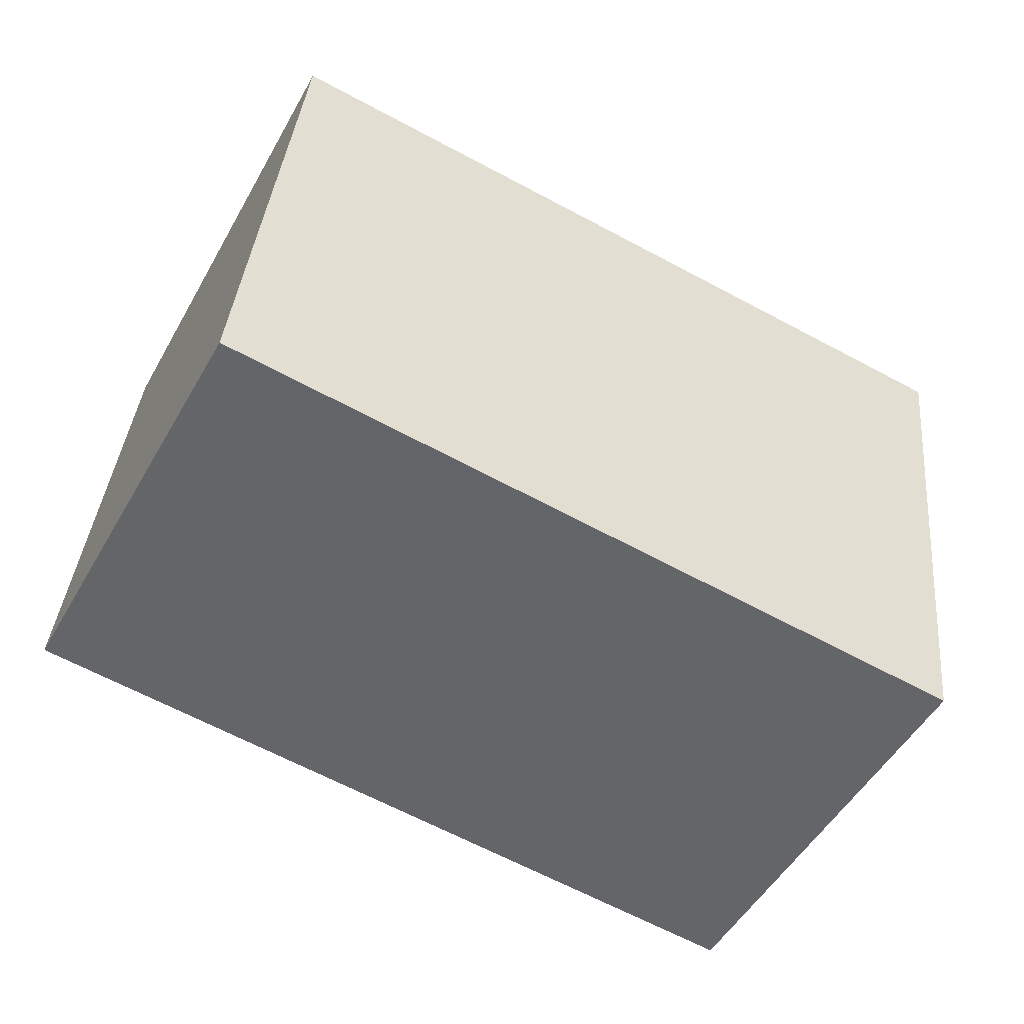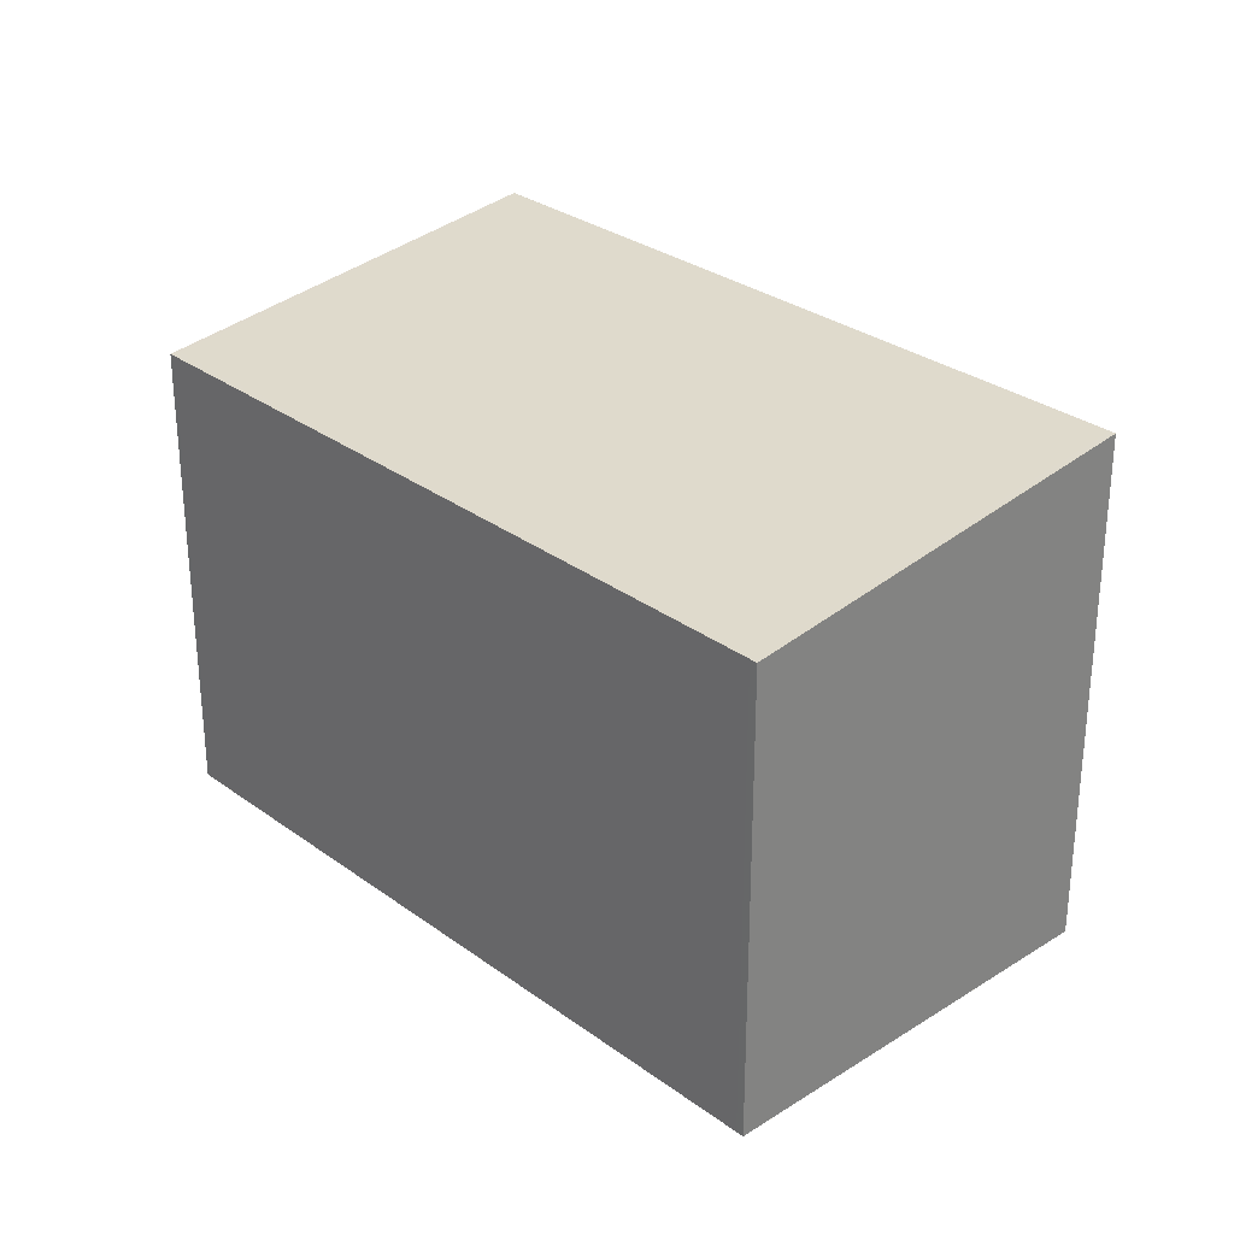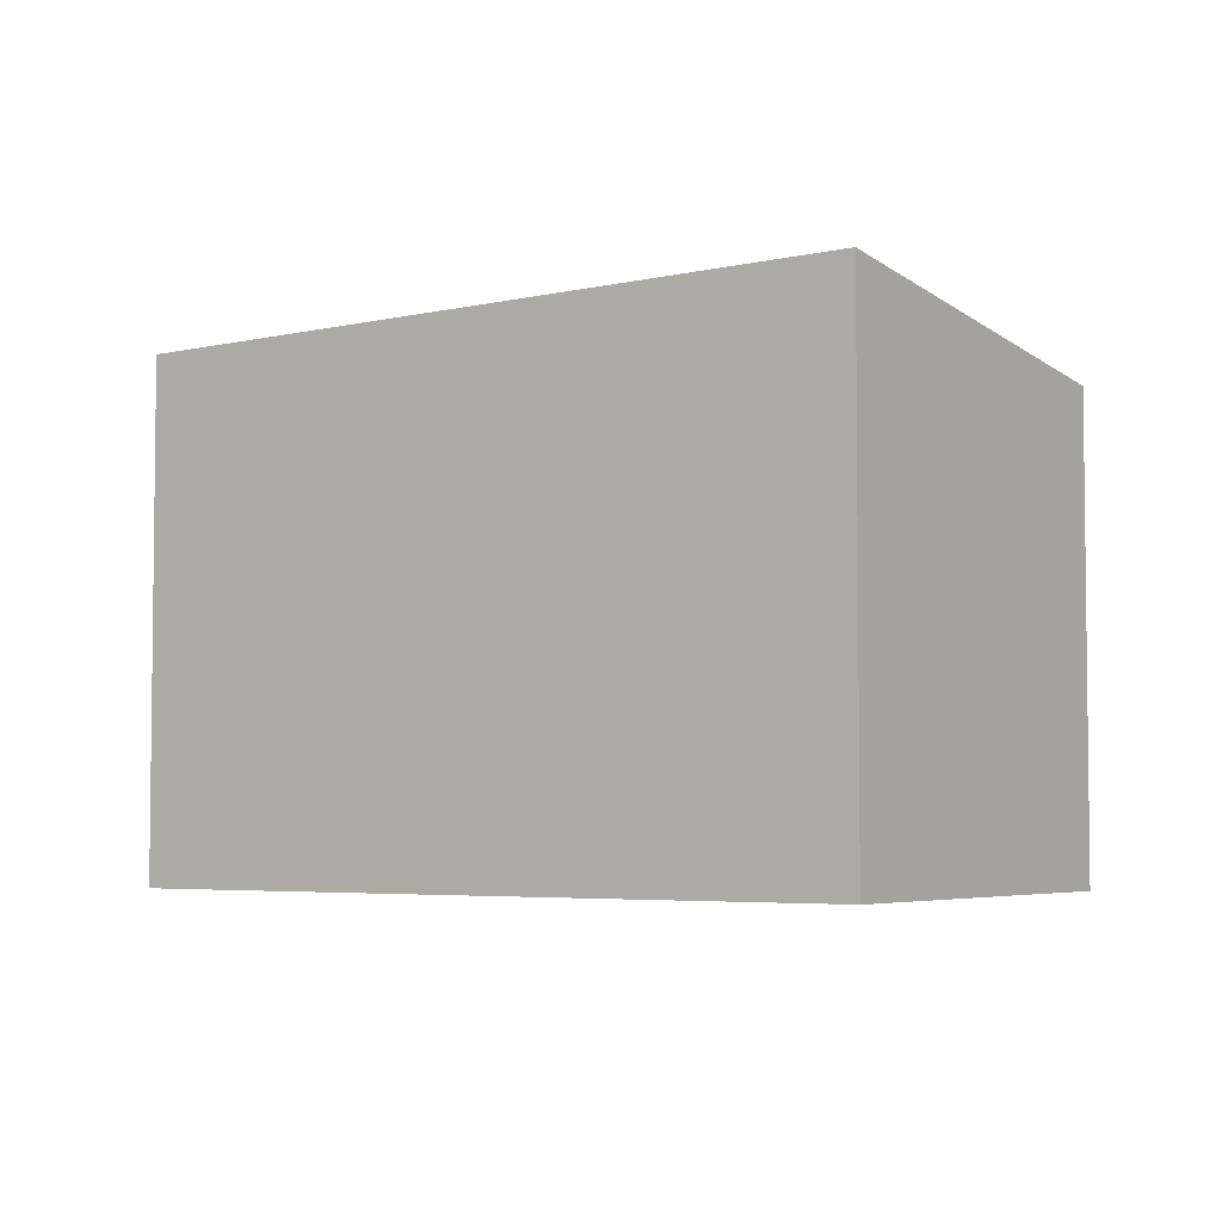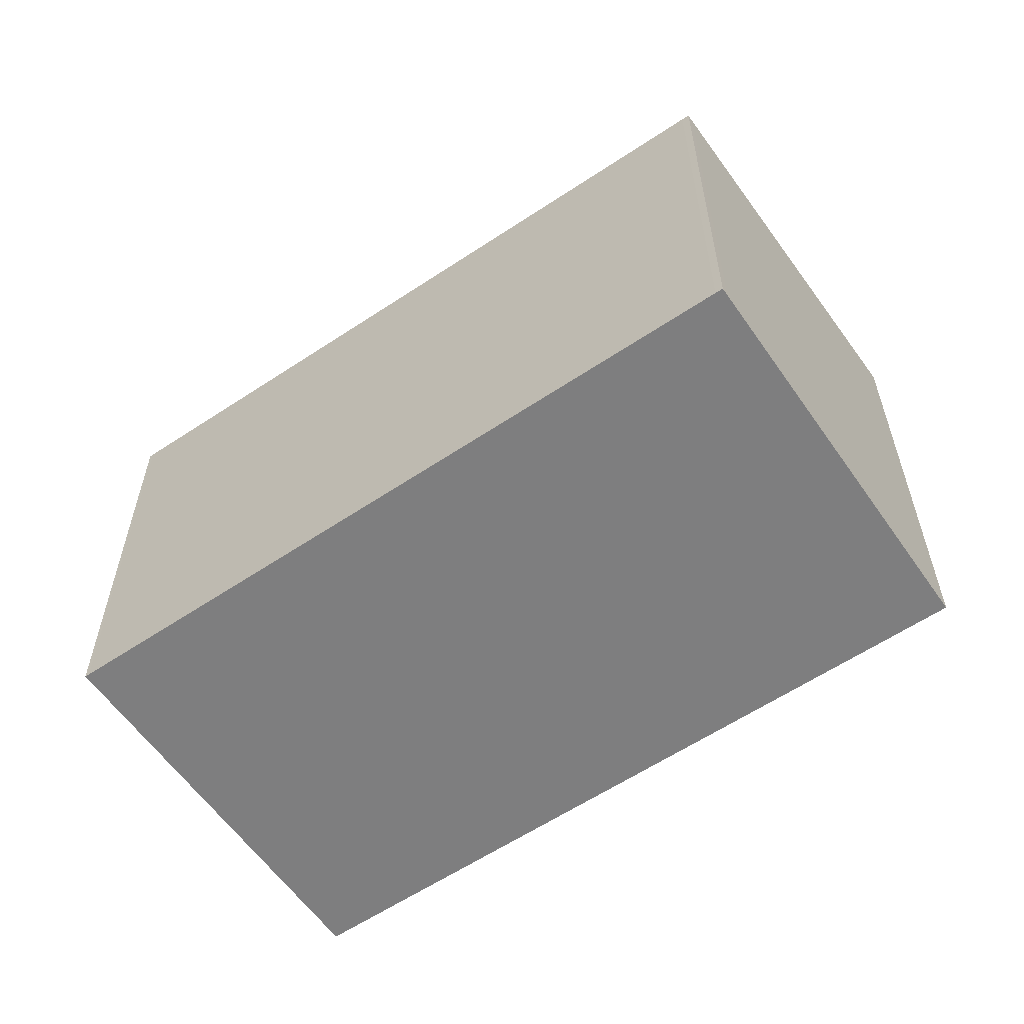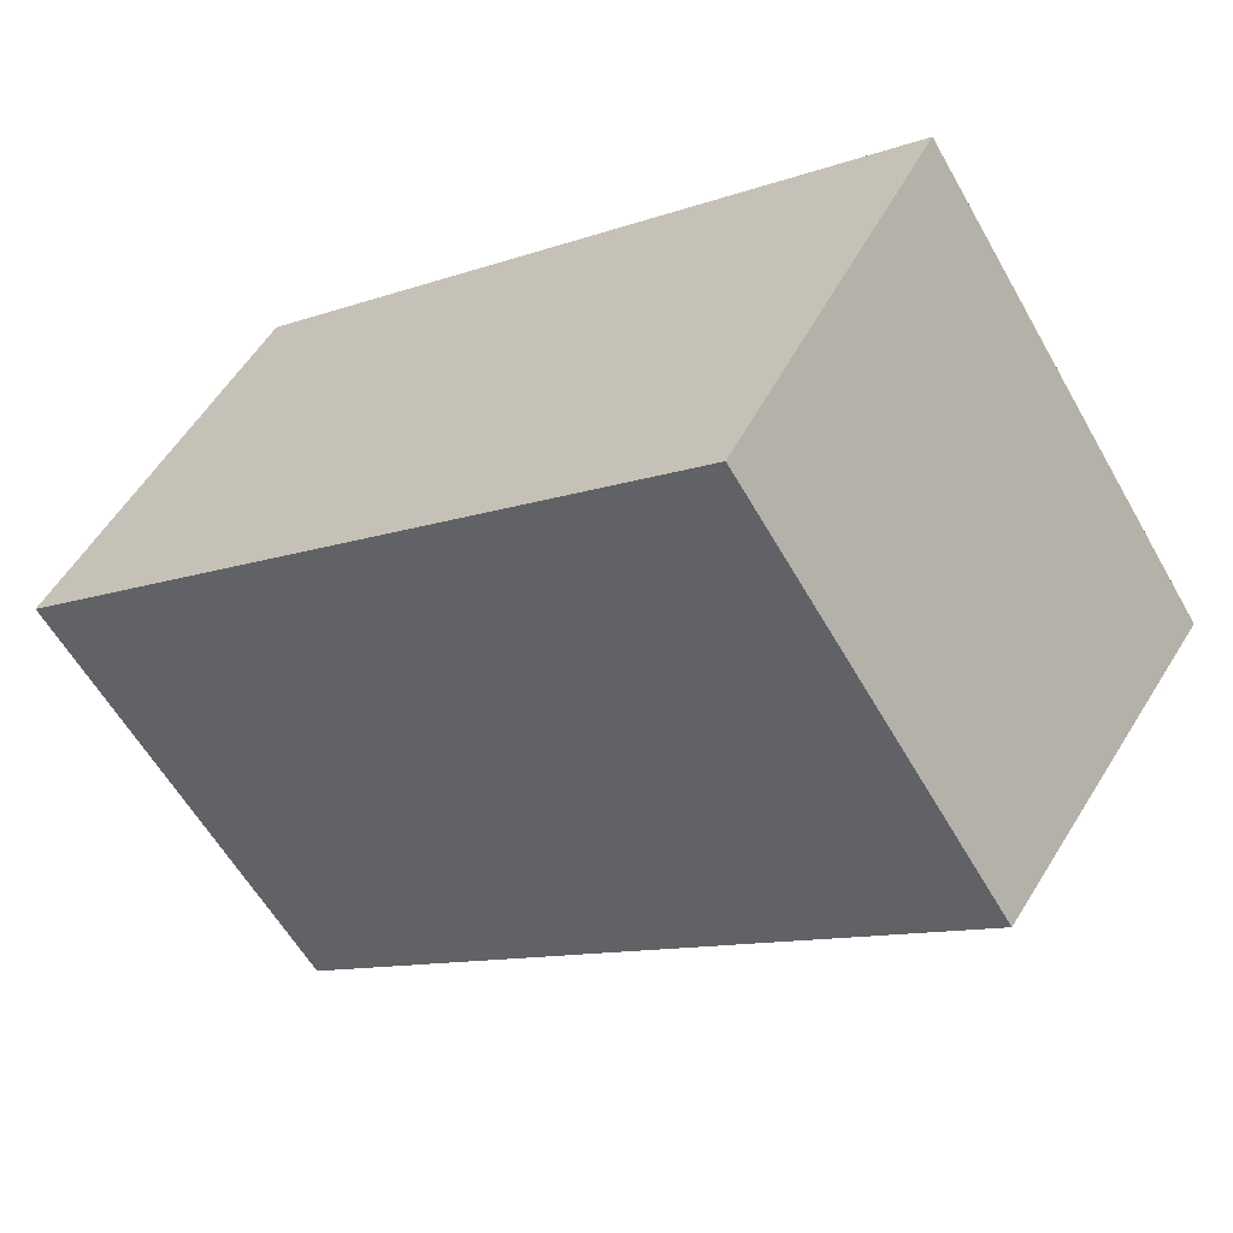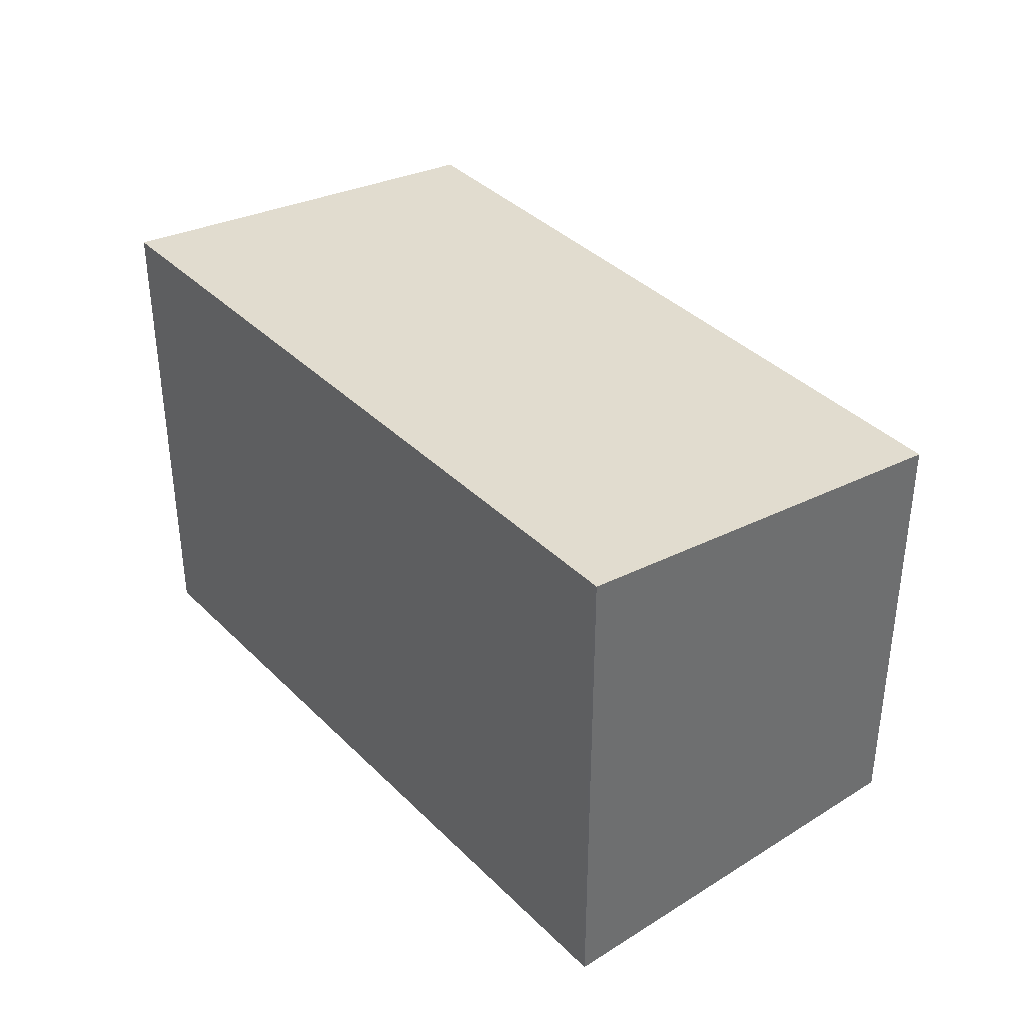
<metadata>
{"format":"obj","ext":"obj","renderer":"f3d","projection":"perspective","resolution":1024,"background":"white","views":[{"elev":37.7,"azim":-174.7,"up":"+Y"},{"elev":29.0,"azim":75.7,"up":"+Z"},{"elev":-4.4,"azim":-116.7,"up":"+Z"},{"elev":-59.5,"azim":63.2,"up":"+Z"},{"elev":-59.8,"azim":-150.4,"up":"+Y"},{"elev":38.6,"azim":-100.3,"up":"+Z"}]}
</metadata>
<code>
v -1883 -998 2.601
v -1880 -996.2 2.556
v -1879 -998 2.285
v -1882 -999.9 2.331
v -1883 -998 2.601
v -1880 -996.2 2.555
v -1880 -996.2 2.556
v -1880 -996.2 2.556
v -1879 -998.1 2.285
v -1879 -998 2.29
v -1879 -998 2.291
v -1882 -999.8 2.336
v -1882 -999.9 2.331
v -1882 -999.8 2.336
v -1883 -998 2.601
v -1883 -998 2.601
v -1883 -998 2.601
v -1883 -998 2.601
v -1883 -998 0
v -1883 -998 0
v -1880 -996.2 2.555
v -1880 -996.2 2.556
v -1880 -996.2 0
v -1880 -996.2 0
v -1879 -998.1 2.285
v -1879 -998 2.285
v -1879 -998 0
v -1879 -998.1 4.441e-16
v -1882 -999.8 2.336
v -1882 -999.9 2.331
v -1882 -999.9 0
v -1882 -999.8 0
v -1879 -998 2.29
v -1880 -996.2 2.555
v -1880 -996.2 0
v -1879 -998 0
v -1880 -996.2 2.556
v -1880 -996.2 2.556
v -1880 -996.2 -4.441e-16
v -1880 -996.2 0
v -1882 -999.9 2.331
v -1879 -998.1 2.285
v -1879 -998.1 4.441e-16
v -1882 -999.9 0
v -1879 -998 2.285
v -1879 -998 2.29
v -1879 -998 0
v -1879 -998 0
v -1883 -998 2.601
v -1882 -999.8 2.336
v -1882 -999.8 0
v -1883 -998 4.441e-16
v -1882 -999.9 2.331
v -1882 -999.9 2.331
v -1882 -999.9 0
v -1882 -999.9 0
v -1880 -996.2 2.556
v -1883 -998 2.601
v -1883 -998 0
v -1880 -996.2 -4.441e-16
v -1883 -998 0
v -1880 -996.2 0
v -1879 -998 0
v -1882 -999.9 0
f 15 8 11 14
f 16 7 8 15
f 7 2 6 8
f 11 8 6 10
f 10 3 9 11
f 14 11 9 13
f 13 4 12 14
f 14 12 5 15
f 15 5 1 16
f 18 19 20 17
f 22 23 24 21
f 26 27 28 25
f 30 31 32 29
f 34 35 36 33
f 38 39 40 37
f 42 43 44 41
f 46 47 48 45
f 50 51 52 49
f 54 55 56 53
f 58 59 60 57
f 62 63 64 61

</code>
